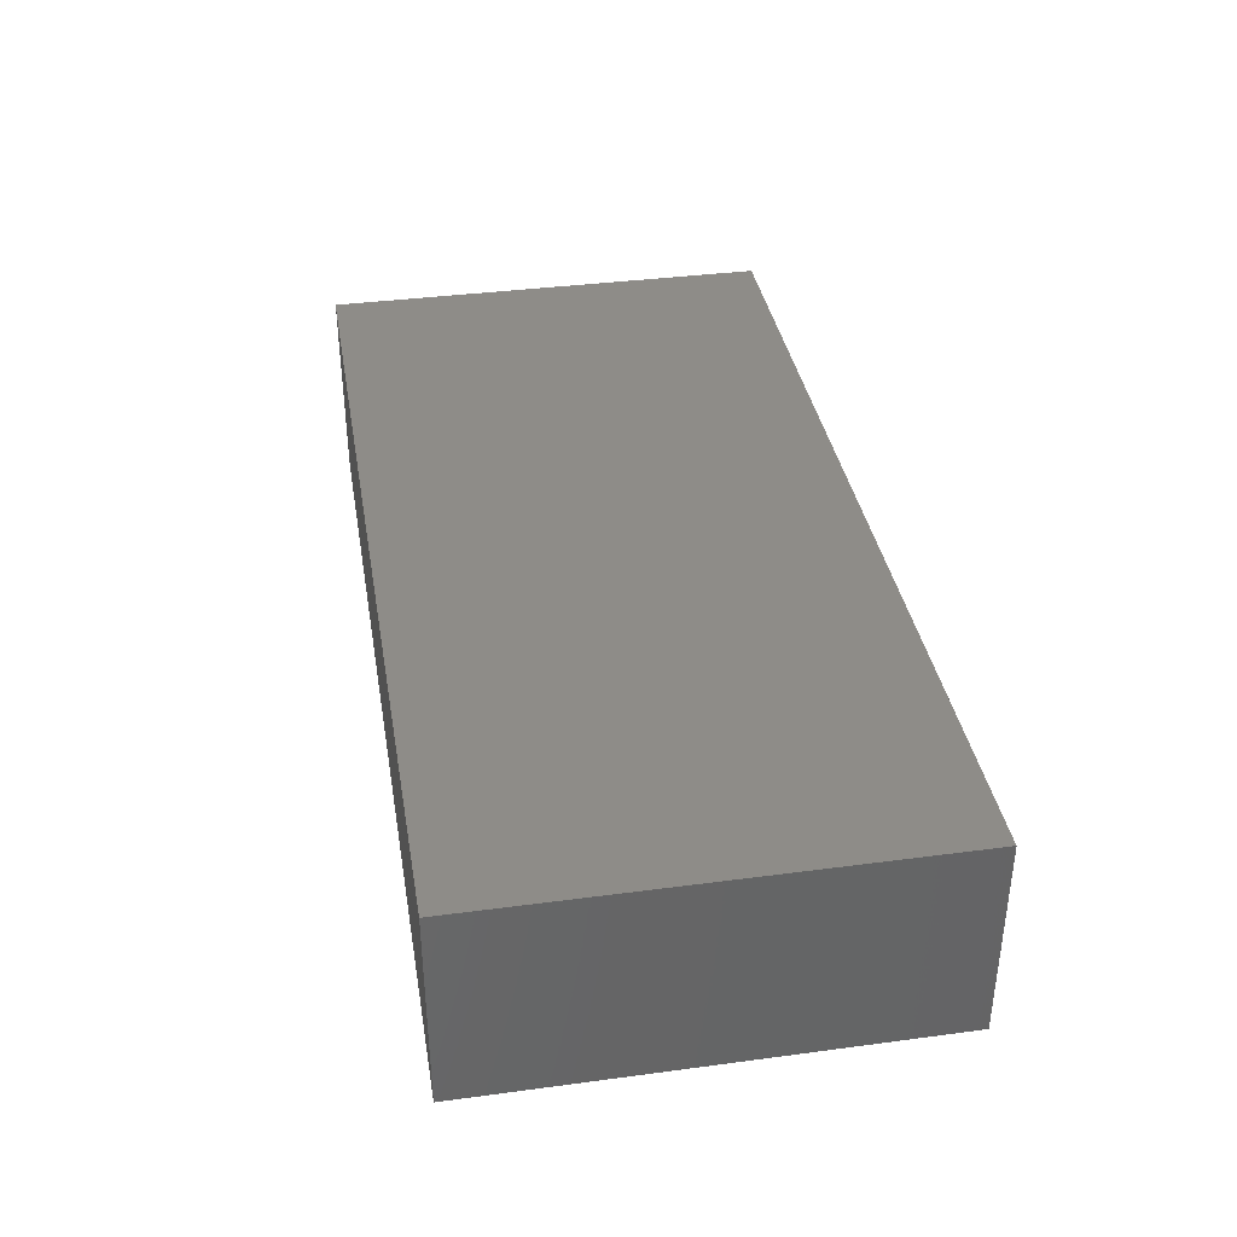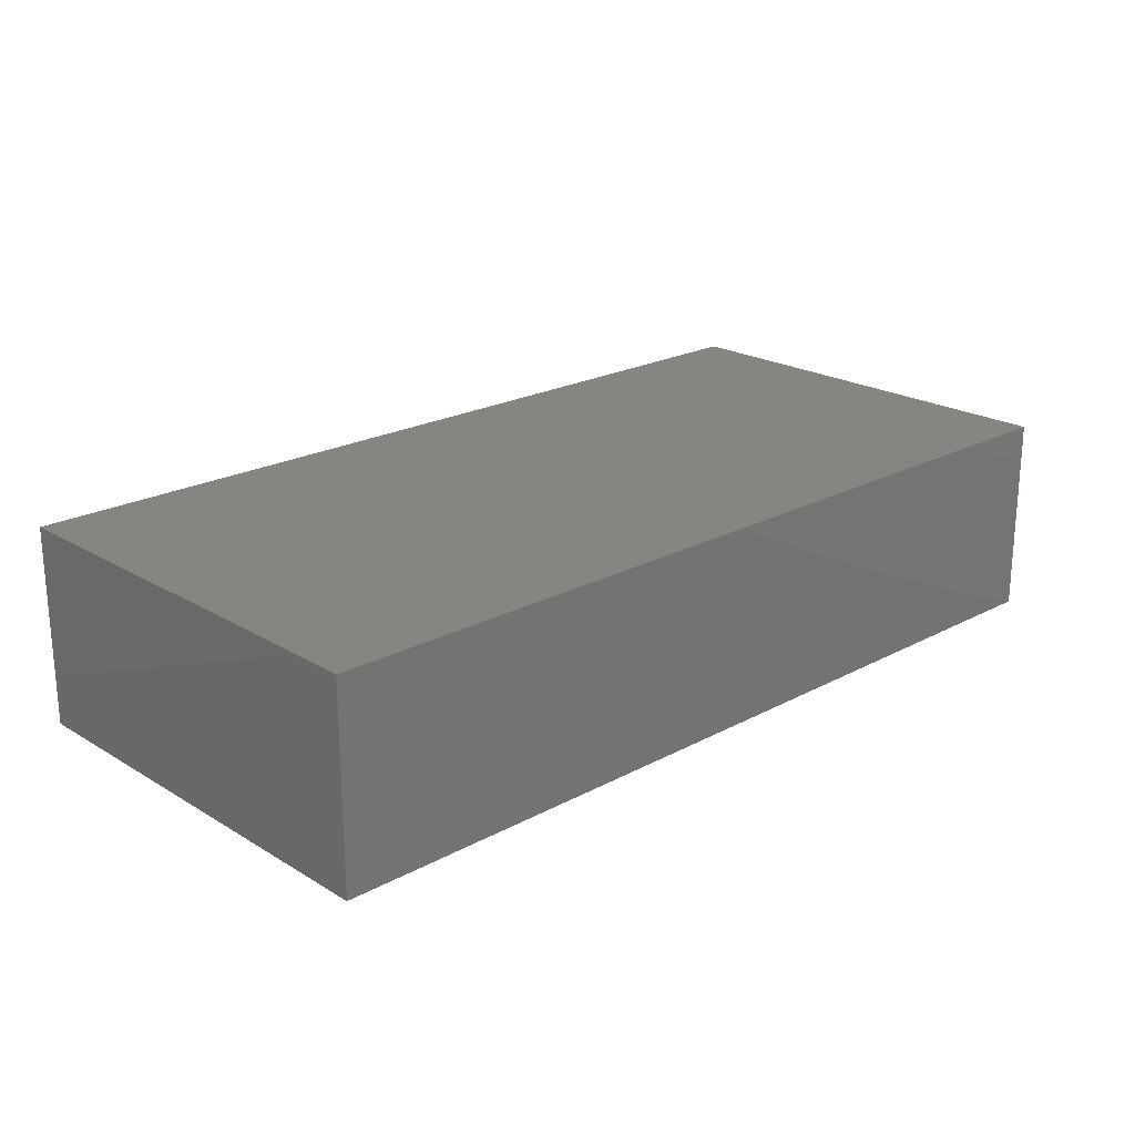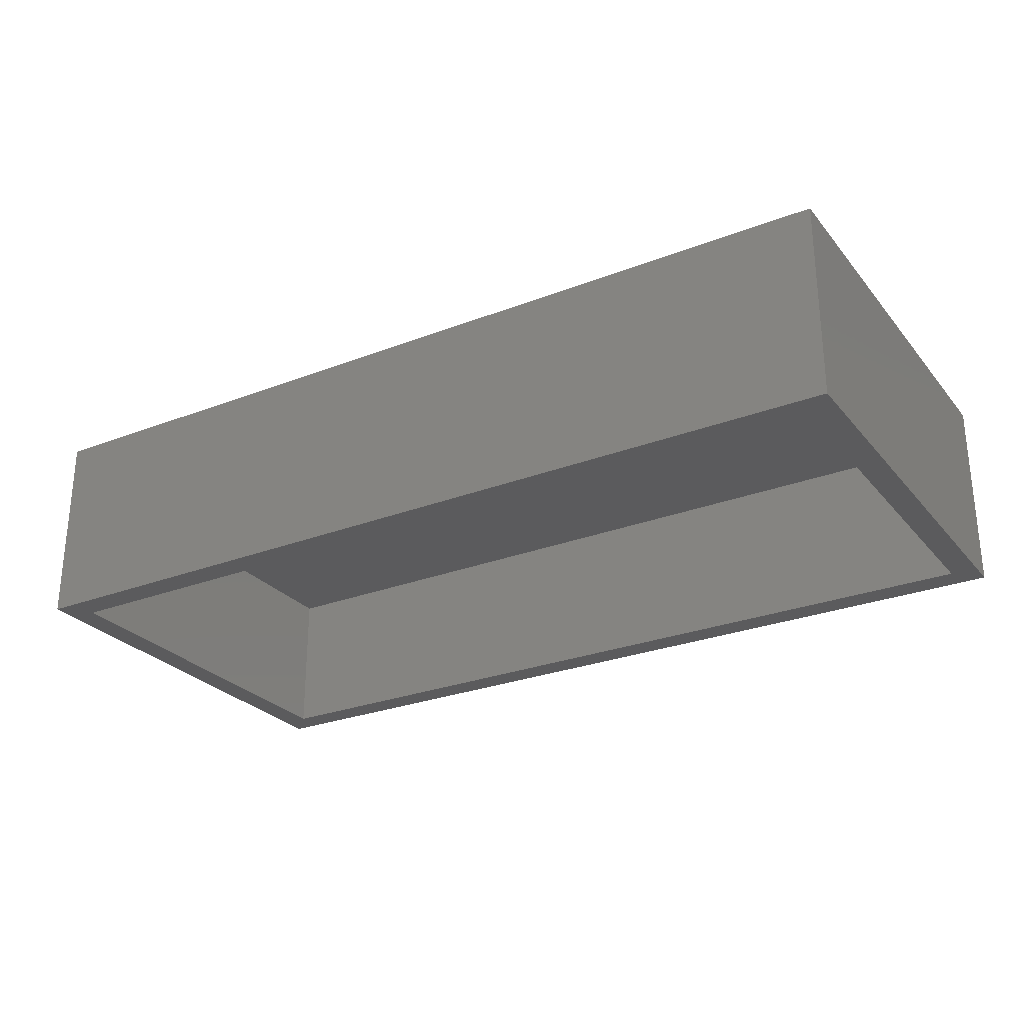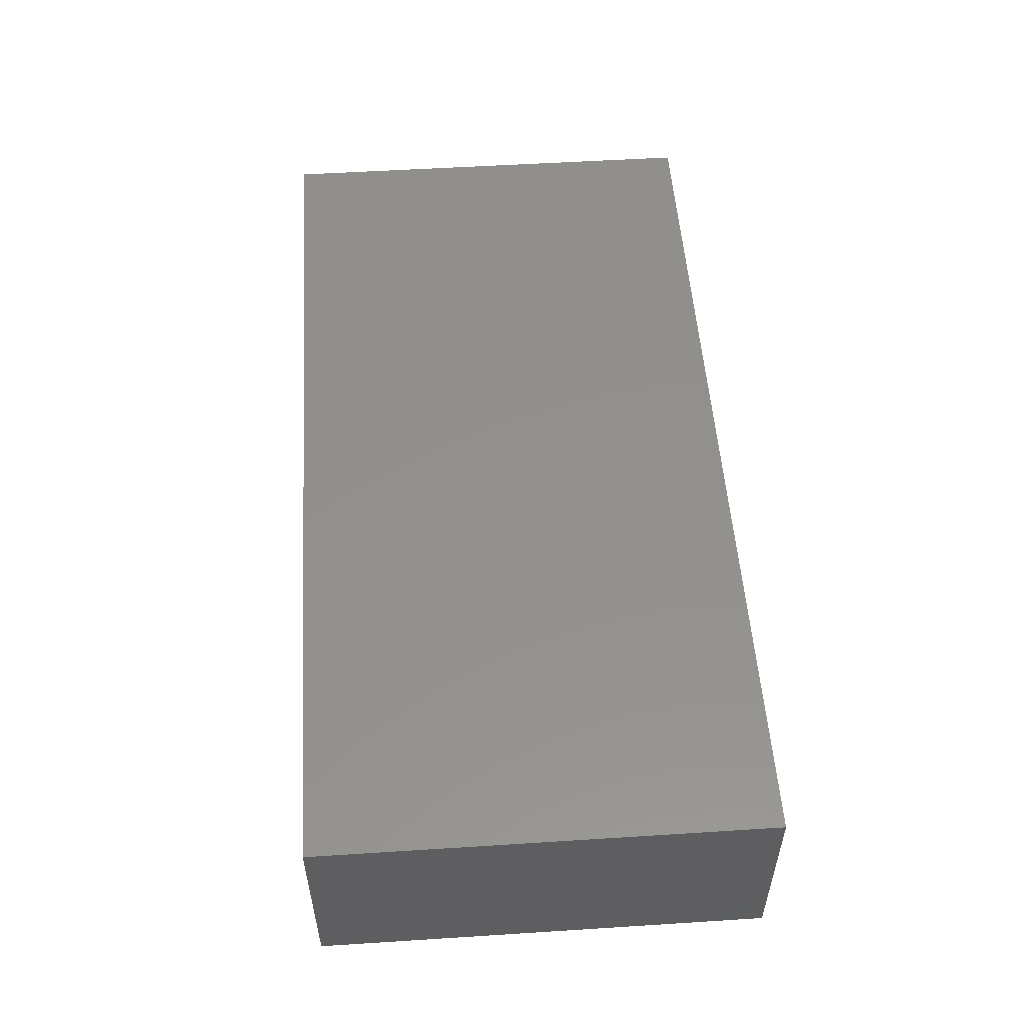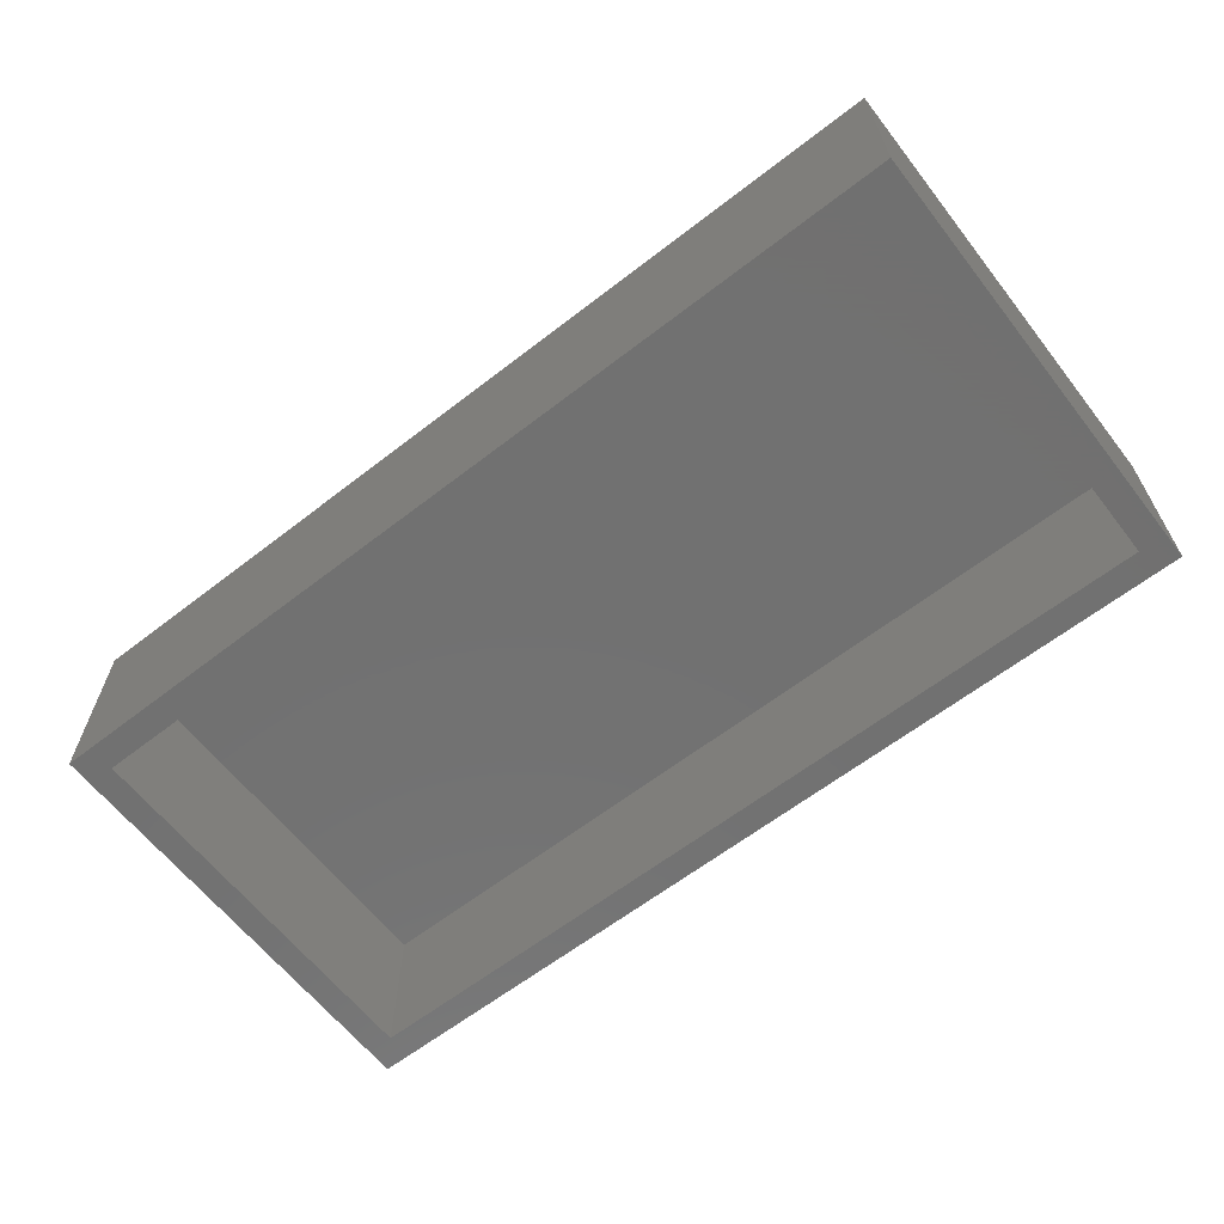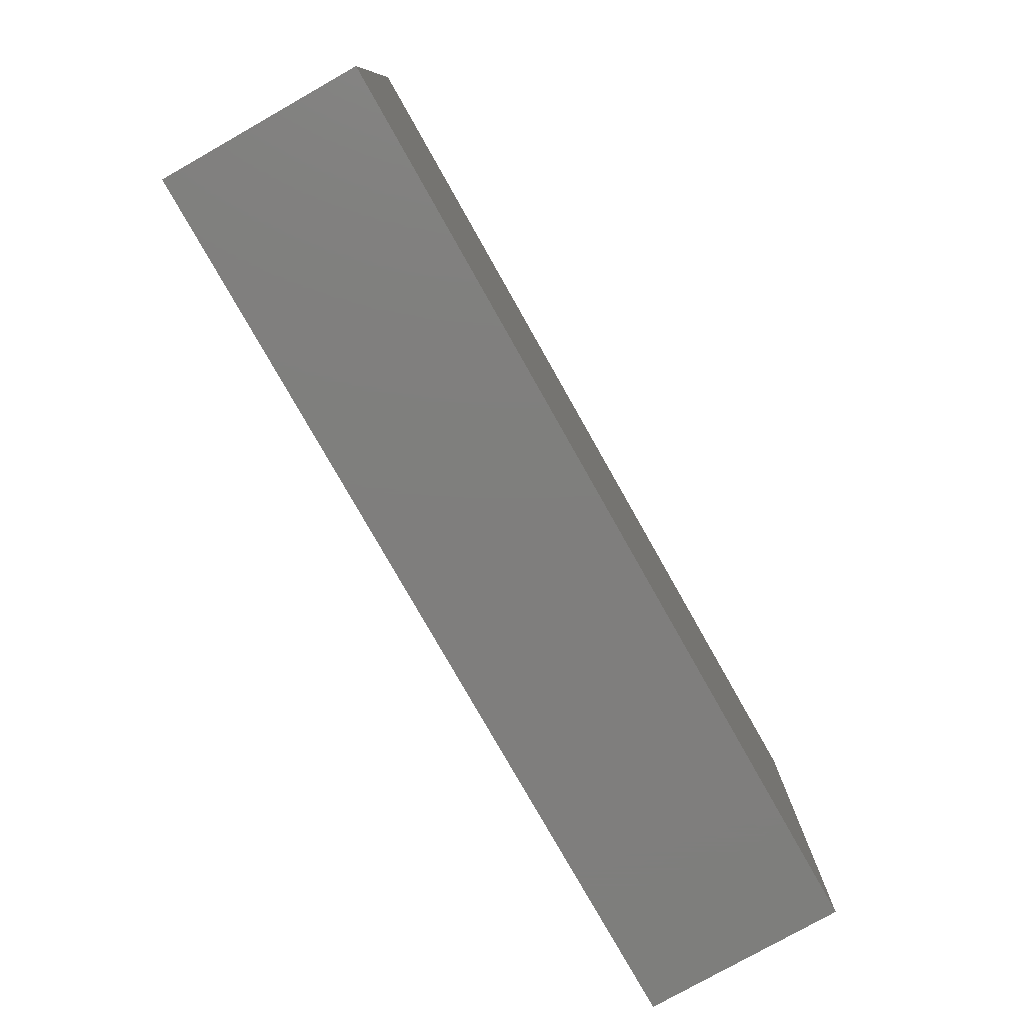
<metadata>
{"format":"stl","ext":"stl","renderer":"f3d","projection":"perspective","resolution":1024,"background":"white","views":[{"elev":37.2,"azim":-99.7,"up":"+Z"},{"elev":21.6,"azim":-43.5,"up":"+Z"},{"elev":-27.1,"azim":-149.2,"up":"+Z"},{"elev":53.1,"azim":86.1,"up":"+Z"},{"elev":-63.1,"azim":-142.0,"up":"+Z"},{"elev":-78.5,"azim":-60.5,"up":"+Y"}]}
</metadata>
<code>
# stl→obj: 16 verts, 28 faces
v 25.05 -12.25 0
v 23.55 -10.75 0
v 25.05 12.25 0
v -23.55 -10.75 0
v -25.05 -12.25 0
v -23.55 10.75 0
v 23.55 10.75 0
v -25.05 12.25 0
v 25.05 -12.25 11
v 25.05 12.25 11
v -25.05 12.25 11
v -25.05 -12.25 11
v 23.55 10.75 8.5
v 23.55 -10.75 8.5
v -23.55 -10.75 8.5
v -23.55 10.75 8.5
f 1 2 3
f 1 4 2
f 4 5 6
f 5 4 1
f 7 3 2
f 6 3 7
f 6 8 3
f 8 6 5
f 9 3 10
f 3 9 1
f 5 11 8
f 11 5 12
f 5 9 12
f 9 5 1
f 3 11 10
f 11 3 8
f 11 9 10
f 9 11 12
f 2 13 7
f 13 2 14
f 15 6 16
f 6 15 4
f 2 15 14
f 15 2 4
f 6 13 16
f 13 6 7
f 15 13 14
f 13 15 16

</code>
